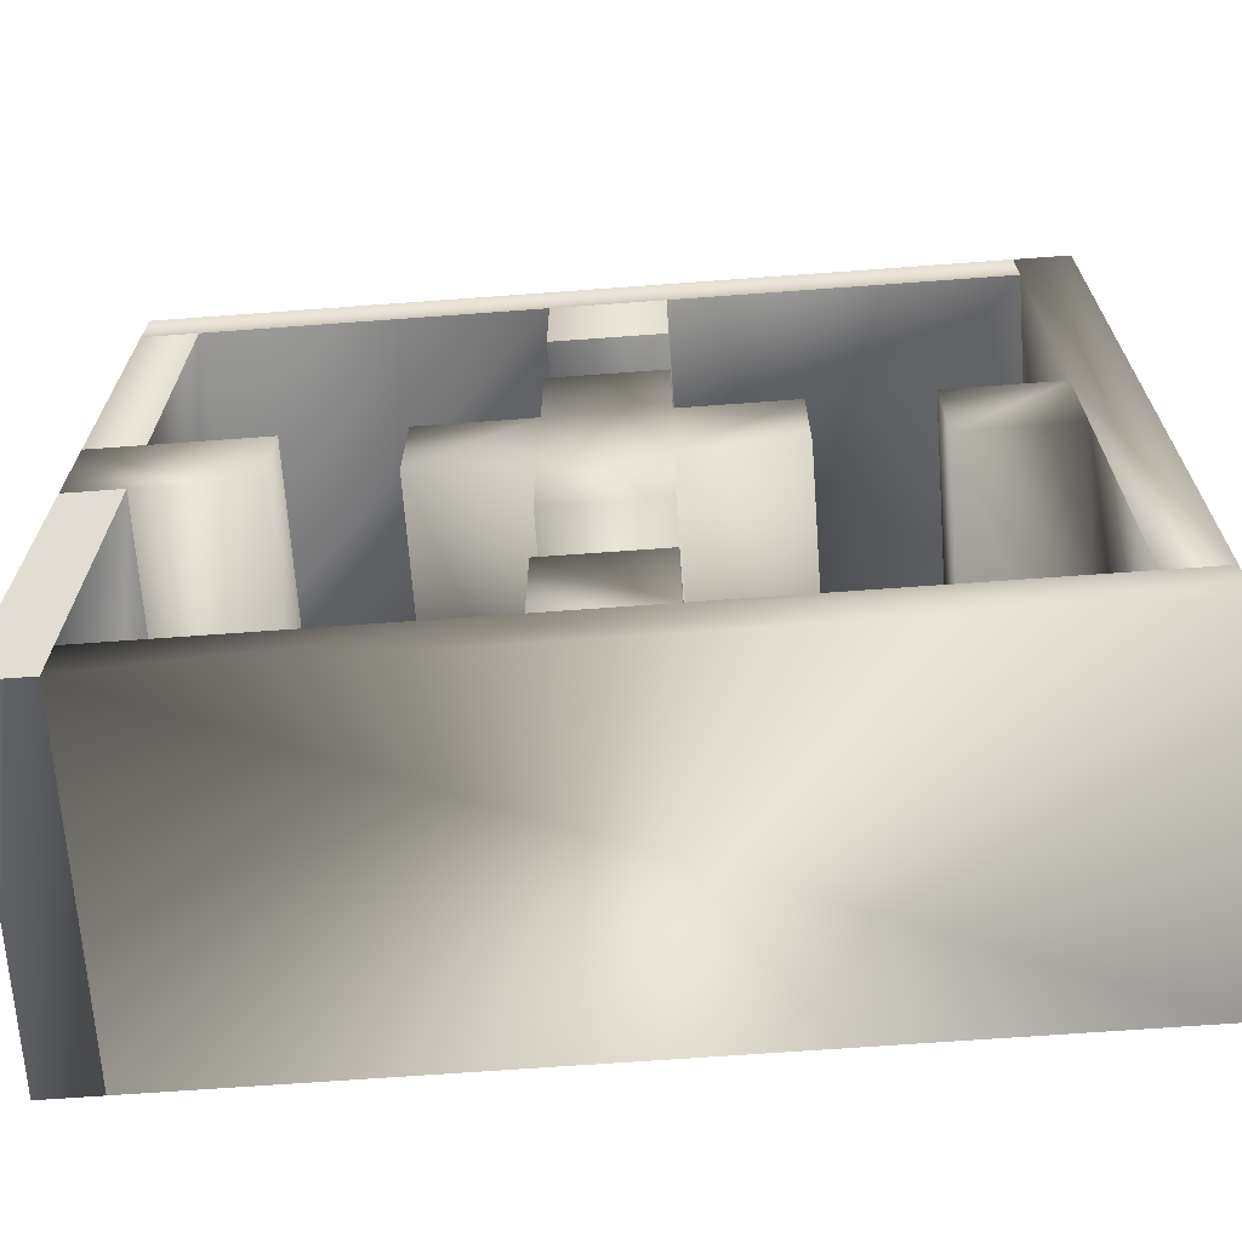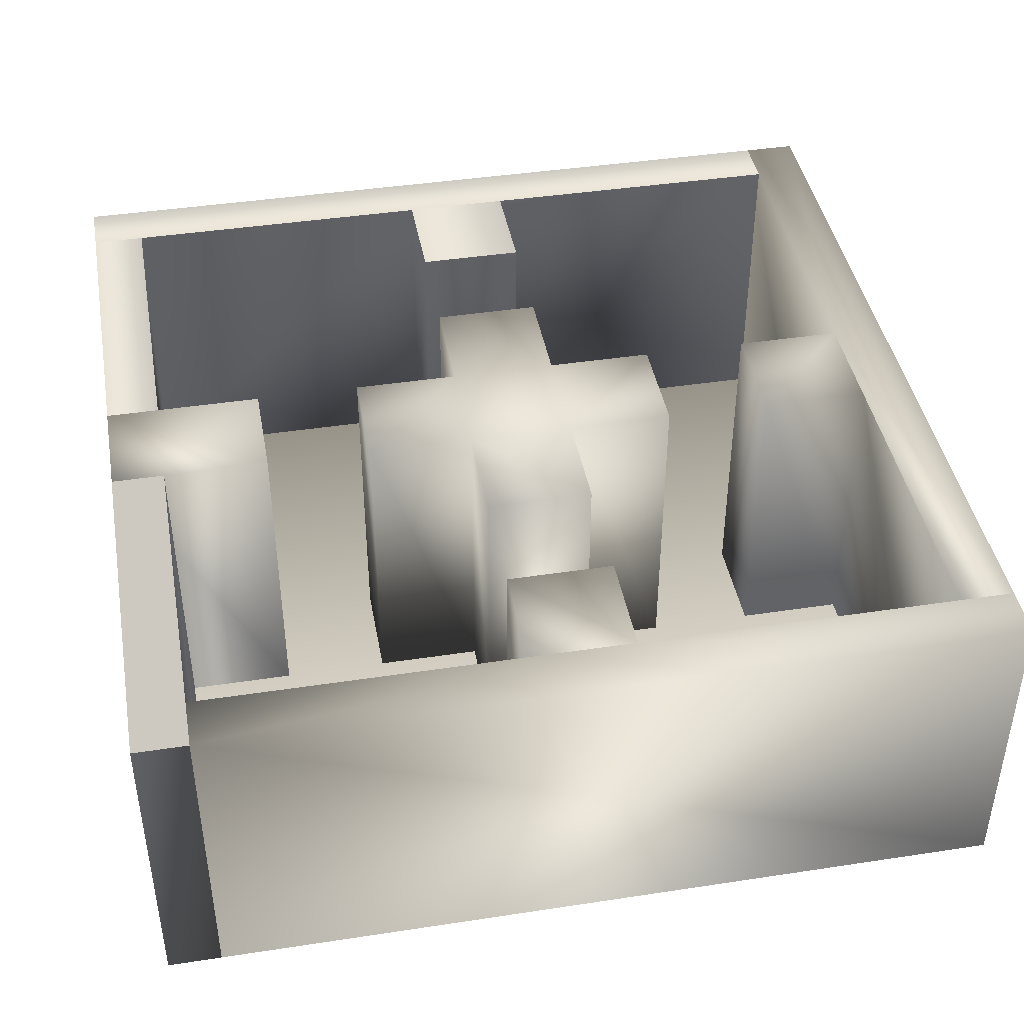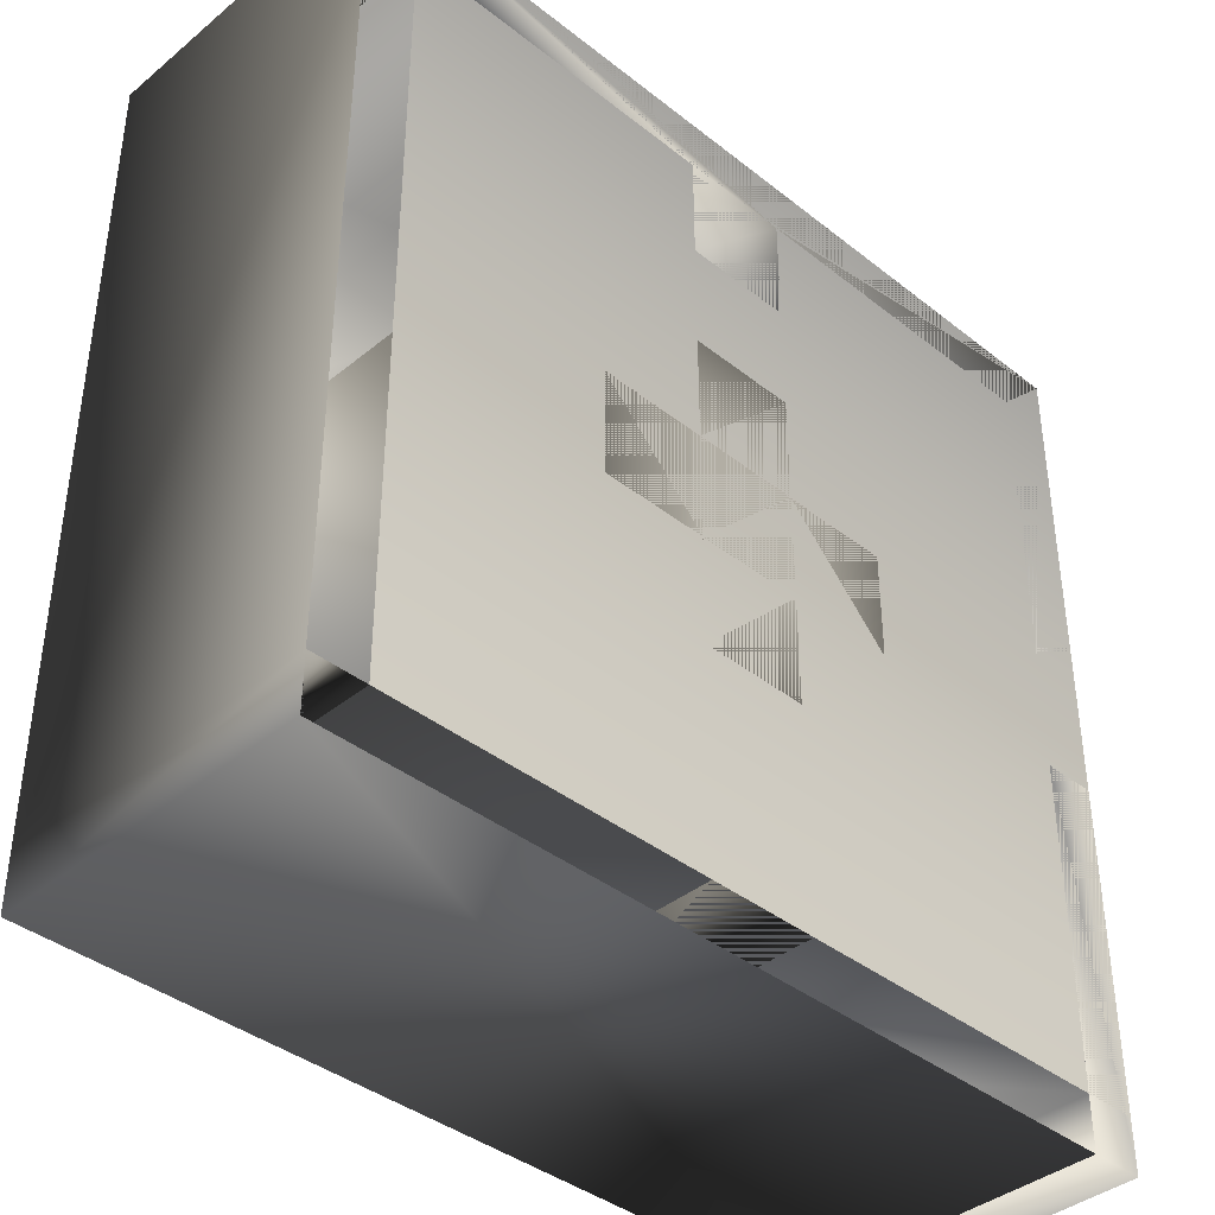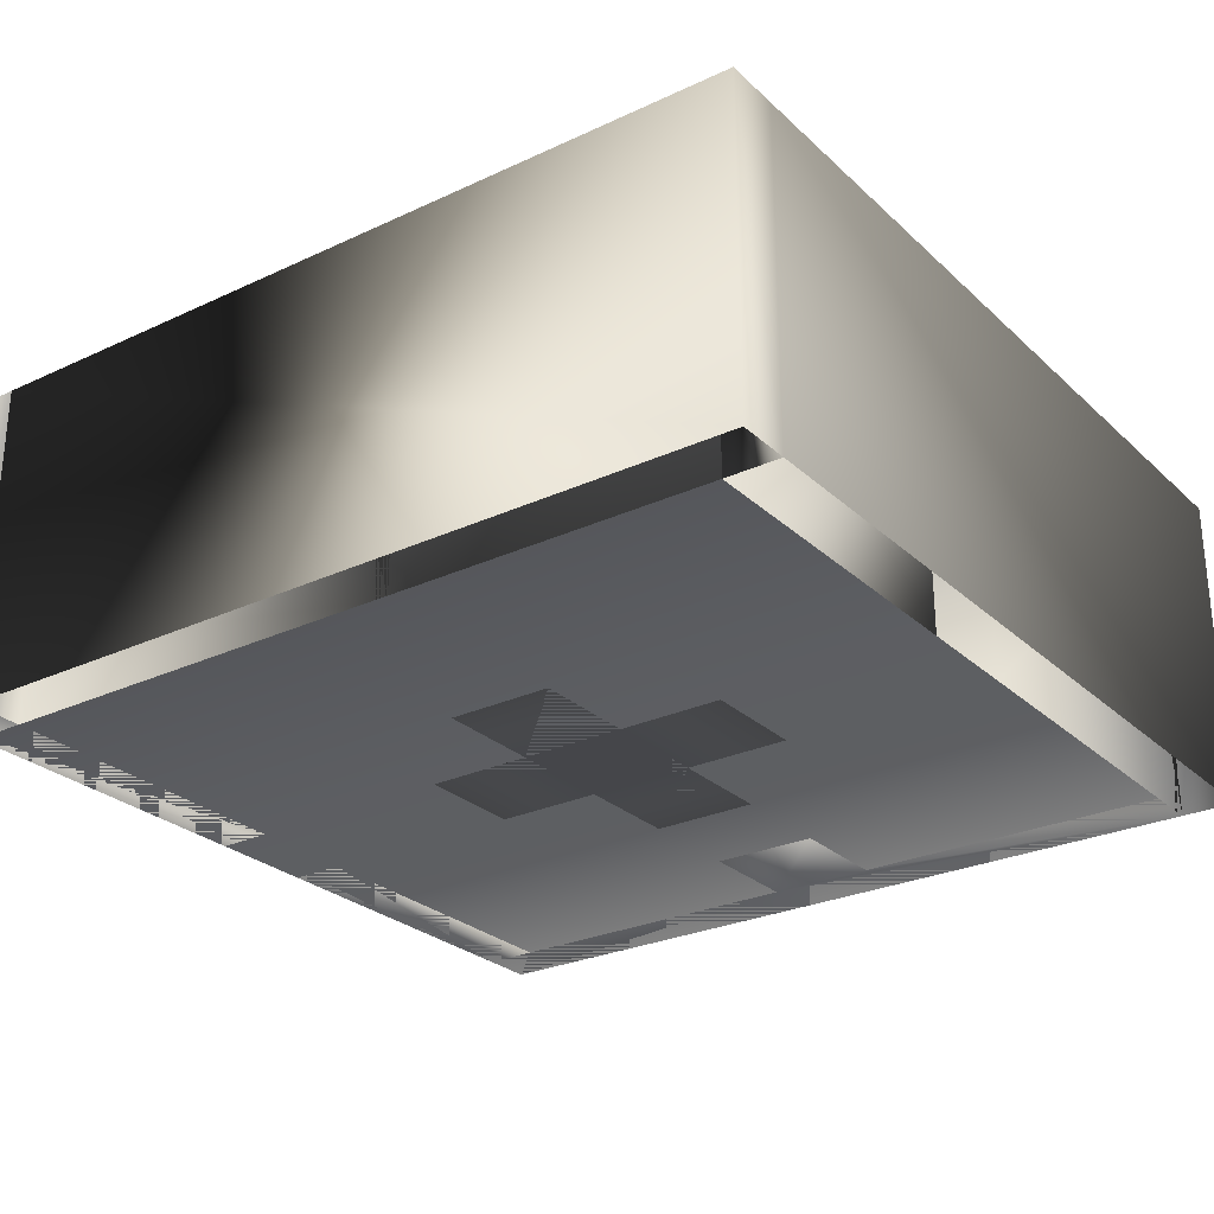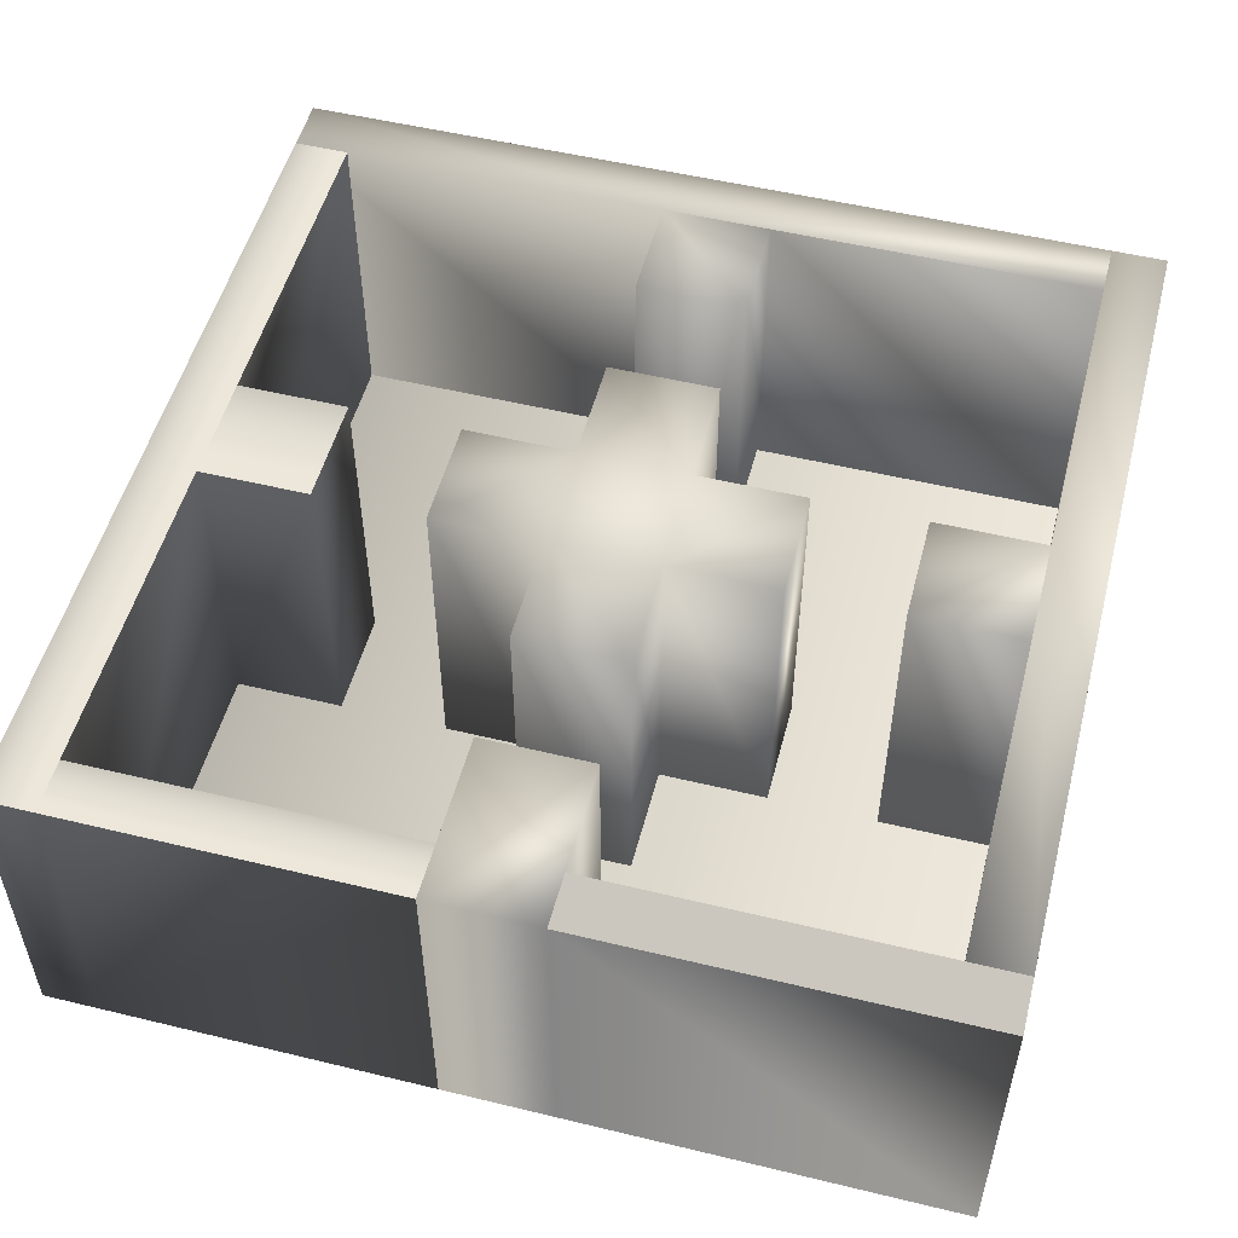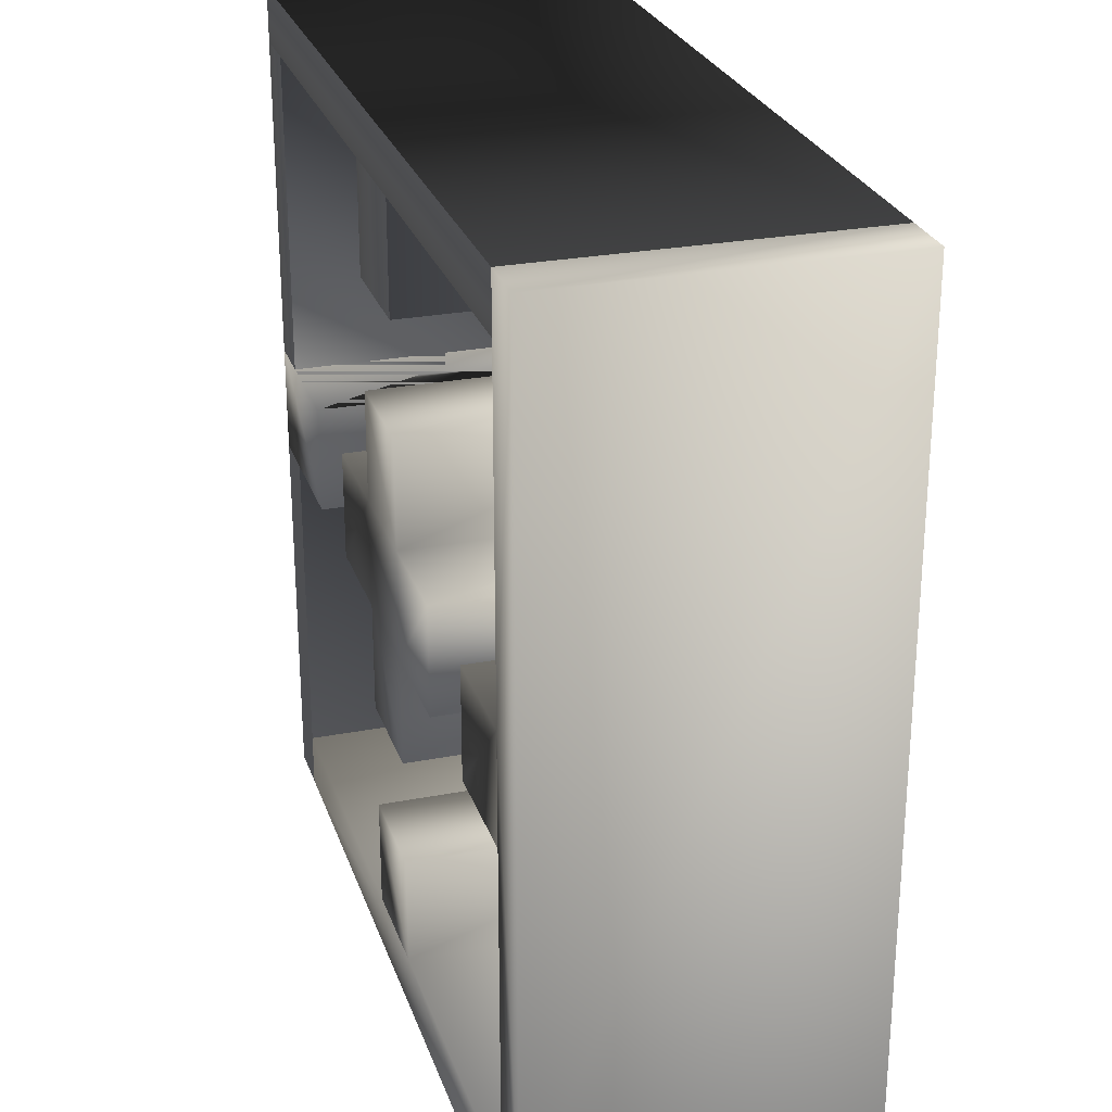
<metadata>
{"format":"obj","ext":"obj","renderer":"f3d","projection":"perspective","resolution":1024,"background":"white","views":[{"elev":-68.1,"azim":-175.8,"up":"+Z"},{"elev":42.5,"azim":169.7,"up":"+Y"},{"elev":-39.4,"azim":-44.5,"up":"+Z"},{"elev":-27.0,"azim":-144.2,"up":"+Y"},{"elev":52.5,"azim":104.6,"up":"+Y"},{"elev":26.5,"azim":-106.8,"up":"+Z"}]}
</metadata>
<code>
o Plane.003_Plane.007
v 3 0 -3.5
v -1 0 -3.5
v 0 0 -3.5
v -1 0 -2.5
v 0 0 -2.5
v 3 0 -0.5
v 3 0 -4
v 3.5 0 -0.5
v 3.5 0 -3.5
v 3.5 0 -4
v 2 0 -0.5
v 3 0 0.5
v 3.5 0 0.5
v 3 0 3.5
v 2 0 0.5
v 0 0 3.5
v 3.5 0 3.5
v 3.5 0 4
v -1 0 3.5
v -4 0 3.5
v -4 0 4
v 0 0 2.5
v -1 0 2.5
v -4 0 0.5
v -4.5 0 4
v -4 0 -3.5
v -4.5 0 -3.5
v -4 0 -0.5
v -3 0 0.5
v -3 0 -0.5
v -4.5 0 -4
v -1 3 -3.5
v 0 3 -3.5
v -1 3 -2.5
v 0 3 -2.5
v 3 3 -3.5
v 3 3 -0.5
v 3.5 3 -0.5
v 3 3 0.5
v 3 3 3.5
v 0 3 3.5
v -4 3 3.5
v -4 3 4
v -1 3 3.5
v 0 3 2.5
v -1 3 2.5
v -4 3 -3.5
v -4.5 3 -3.5
v -4 3 -0.5
v -3 3 0.5
v -3 3 -0.5
v 3 3 -4
v 2 3 -0.5
v 2 3 0.5
v 3.5 3 0.5
v 3.5 3 3.5
v 3.5 3 4
v -4 3 0.5
v -4.5 3 4
v -4.5 3 -4
v 3.5 3 -4
v 3.5 0 4
v -4 0 4
v 3.5 0 -3.5
v -4 0 -3.5
v 3 3 -3.5
v 3 3 -0.5
v 3.5 3 -3.5
v 3.5 3 -0.5
v 3.5 3 -3.5
v 3.5 3 -0.5
v 3 3 -4
v 3.5 3 -4
v 3 3 -3.5
v 3.5 3 -3.5
v 3 3 -3.5
v 3.5 3 -3.5
v 3 3 -3.5
v 3.5 3 -3.5
v 3 3 0.5
v 3 3 3.5
v 3.5 3 0.5
v 3.5 3 3.5
v -1 3 3.5
v -1 3 2.5
v 0 3 3.5
v 0 3 2.5
v -4 3 4
v 3.5 3 4
v -4 3 3.5
v 3.5 3 3.5
v -1 0 0.5
v 0 0 -0.5
v -2 0 0.5
v -2 0 -0.5
v -1 0 1.5
v 0 0 1.5
v 0 0 0.5
v 0 0 -1.5
v 1 0 0.5
v -1 0 -1.5
v -1 0 -0.5
v 1 0 -0.5
v -1 0 -0.5
v 1 0 -0.5
v -1 0 -1.5
v 1 0 0.5
v 0 0 0.5
v 0 0 -1.5
v 0 0 1.5
v -1 0 1.5
v 0 0 -0.5
v -2 0 -0.5
v -2 0 0.5
v -1 0 0.5
v -1 3 -0.5
v -2 3 -0.5
v -2 3 0.5
v -1 3 0.5
v 0 3 -0.5
v 0 3 -1.5
v -1 3 -1.5
v 1 3 -0.5
v 1 3 0.5
v -1 3 1.5
v 0 3 1.5
v 0 3 0.5
f 1 2 3
f 21 42 20
f 7 1 6
f 6 10 7
f 10 8 9
f 8 6 11
f 15 53 11
f 13 15 12
f 12 17 13
f 17 14 16
f 16 21 18
f 2 48 27
f 21 20 24
f 14 41 16
f 8 55 13
f 2 33 3
f 27 26 2
f 32 35 33
f 53 55 38
f 32 52 60
f 48 59 58
f 47 58 49
f 58 51 49
f 5 34 4
f 15 39 12
f 19 42 20
f 27 60 31
f 3 35 5
f 17 40 14
f 22 46 23
f 31 52 7
f 4 32 2
f 17 55 13
f 10 38 8
f 18 56 17
f 27 47 26
f 10 52 7
f 1 37 6
f 21 57 18
f 26 49 28
f 25 48 27
f 8 37 6
f 23 44 19
f 30 50 29
f 16 45 22
f 28 51 30
f 24 43 21
f 1 32 2
f 21 59 25
f 7 36 1
f 11 38 8
f 12 40 14
f 13 54 15
f 29 58 24
f 21 62 63
f 62 65 63
f 37 66 67
f 66 69 67
f 69 70 71
f 52 73 72
f 73 74 72
f 74 77 76
f 76 79 78
f 40 80 81
f 80 83 81
f 44 85 84
f 85 86 84
f 57 88 89
f 88 91 89
f 104 98 92
f 93 99 112
f 98 107 108
f 104 95 102
f 97 92 98
f 92 111 115
f 103 98 93
f 115 118 94
f 99 120 112
f 106 93 104
f 102 122 101
f 105 124 107
f 114 104 92
f 95 116 102
f 100 105 107
f 106 102 101
f 113 94 95
f 103 112 105
f 96 110 111
f 97 108 110
f 114 115 94
f 109 101 99
f 116 118 119
f 120 122 116
f 127 123 120
f 119 126 127
f 127 116 119
f 111 119 115
f 107 127 108
f 101 121 99
f 94 117 95
f 108 126 110
f 110 125 111
f 112 123 105
f 21 43 42
f 6 8 10
f 15 54 53
f 12 14 17
f 16 22 23
f 19 20 21
f 16 23 19
f 18 17 16
f 19 21 16
f 2 32 48
f 14 40 41
f 8 38 55
f 2 32 33
f 32 34 35
f 53 54 55
f 60 48 32
f 32 36 52
f 43 58 59
f 47 48 58
f 58 50 51
f 5 35 34
f 15 54 39
f 19 44 42
f 27 48 60
f 3 33 35
f 17 56 40
f 22 45 46
f 31 60 52
f 4 34 32
f 17 56 55
f 10 61 38
f 18 57 56
f 27 48 47
f 10 61 52
f 1 36 37
f 21 43 57
f 26 47 49
f 25 59 48
f 8 38 37
f 23 46 44
f 30 51 50
f 16 41 45
f 28 49 51
f 24 58 43
f 1 36 32
f 21 43 59
f 7 52 36
f 11 53 38
f 12 39 40
f 13 55 54
f 29 50 58
f 21 18 62
f 62 64 65
f 37 36 66
f 66 68 69
f 69 68 70
f 52 61 73
f 73 75 74
f 74 75 77
f 76 77 79
f 40 39 80
f 80 82 83
f 44 46 85
f 85 87 86
f 57 43 88
f 88 90 91
f 104 93 98
f 93 109 99
f 98 100 107
f 104 113 95
f 97 96 92
f 92 96 111
f 103 100 98
f 115 119 118
f 99 121 120
f 106 109 93
f 102 116 122
f 105 123 124
f 114 113 104
f 95 117 116
f 100 103 105
f 106 104 102
f 113 114 94
f 103 93 112
f 96 97 110
f 97 98 108
f 114 92 115
f 109 106 101
f 116 117 118
f 120 121 122
f 127 124 123
f 119 125 126
f 127 120 116
f 111 125 119
f 107 124 127
f 101 122 121
f 94 118 117
f 108 127 126
f 110 126 125
f 112 120 123

</code>
